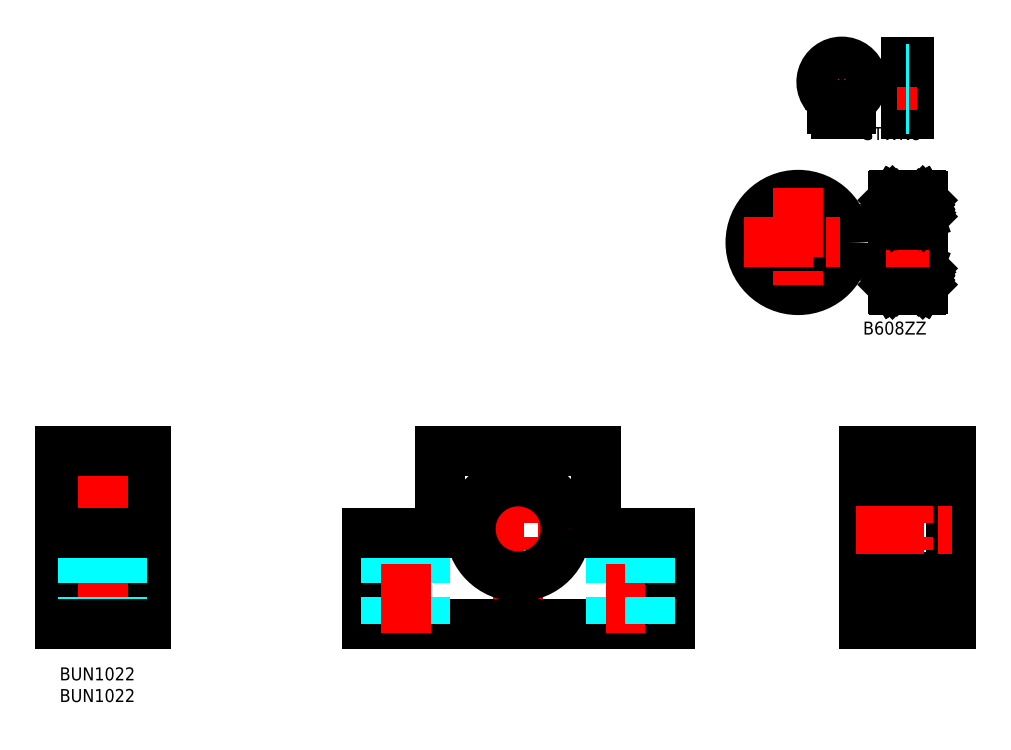
<metadata>
{"format":"dxf","ext":"dxf","renderer":"ezdxf+matplotlib","layout":"modelspace","background":"white","min_lineweight":24,"dpi":150}
</metadata>
<code>
0
SECTION
2
ENTITIES
0
INSERT
8
MSM_CONTINUOUS
2
*U31
10
0
20
0
30
0
0
INSERT
8
MSM_CONTINUOUS
2
*U32
10
0
20
0
30
0
0
LINE
8
MSM_CONTINUOUS
10
124
20
50
30
0
11
124
21
31
31
0
0
LINE
8
MSM_CONTINUOUS
10
87.98
20
50
30
0
11
87.98
21
31
31
0
0
LINE
8
MSM_CENTER
10
106
20
8
30
0
11
106
21
53
31
0
0
LINE
8
MSM_CONTINUOUS
10
141
20
10
30
0
11
70.98
21
10
31
0
0
LINE
8
MSM_CENTER
10
91.43
20
32
30
0
11
120.5
21
32
31
0
0
LINE
8
MSM_CONTINUOUS
10
70.98
20
10
30
0
11
70.98
21
31
31
0
0
LINE
8
MSM_DASHED
10
75.48
20
10
30
0
11
75.48
21
31
31
0
0
LINE
8
MSM_DASHED
10
84.48
20
10
30
0
11
84.48
21
31
31
0
0
LINE
8
MSM_CENTER
10
79.98
20
8
30
0
11
79.98
21
33
31
0
0
LINE
8
MSM_DASHED
10
127.5
20
10
30
0
11
127.5
21
31
31
0
0
LINE
8
MSM_CENTER
10
132
20
8
30
0
11
132
21
33
31
0
0
LINE
8
MSM_CONTINUOUS
10
87.98
20
50
30
0
11
106
21
50
31
0
0
LINE
8
MSM_CONTINUOUS
10
124
20
50
30
0
11
106
21
50
31
0
0
LINE
8
MSM_CONTINUOUS
10
186
20
10
30
0
11
186
21
50
31
0
0
LINE
8
MSM_CONTINUOUS
10
206
20
50
30
0
11
206
21
10
31
0
0
LINE
8
MSM_CENTER
10
196
20
8
30
0
11
196
21
52
31
0
0
LINE
8
MSM_CONTINUOUS
10
206
20
10
30
0
11
186
21
10
31
0
0
LINE
8
MSM_CONTINUOUS
10
206
20
21
30
0
11
186
21
21
31
0
0
LINE
8
MSM_CONTINUOUS
10
141
20
10
30
0
11
141
21
31
31
0
0
LINE
8
MSM_DASHED
10
136.5
20
10
30
0
11
136.5
21
31
31
0
0
LINE
8
MSM_CENTER
10
184
20
32
30
0
11
208
21
32
31
0
0
LINE
8
MSM_CONTINUOUS
10
186
20
50
30
0
11
206
21
50
31
0
0
LINE
8
MSM_CONTINUOUS
10
206
20
43
30
0
11
186
21
43
31
0
0
CIRCLE
8
MSM_CONTINUOUS
10
106
20
32
30
0
40
11
0
LINE
8
MSM_CONTINUOUS
10
199.5
20
87.5
30
0
11
199.5
21
108.9
31
0
0
LINE
8
MSM_CONTINUOUS
10
192.5
20
87.5
30
0
11
192.5
21
108.9
31
0
0
TEXT
8
MSM_PART_NUMBER
10
185.7
20
76.91
30
0
40
3
1
B608ZZ
0
ARC
8
MSM_CONTINUOUS
10
198.8
20
88.52
30
0
40
0.2989
50
180
51
330
0
ARC
8
MSM_CONTINUOUS
10
198.8
20
88.52
30
0
40
0.1656
50
180
51
330
0
LINE
8
MSM_CONTINUOUS
10
199.1
20
88.55
30
0
11
199
21
88.37
31
0
0
ARC
8
MSM_CONTINUOUS
10
193.2
20
88.52
30
0
40
0.2989
50
210
51
0
0
LINE
8
MSM_CONTINUOUS
10
192.8
20
88.55
30
0
11
192.9
21
88.37
31
0
0
ARC
8
MSM_CONTINUOUS
10
193.2
20
88.52
30
0
40
0.1656
50
210
51
0
0
LINE
8
MSM_CONTINUOUS
10
192.8
20
87.2
30
0
11
199.2
21
87.2
31
0
0
ARC
8
MSM_CONTINUOUS
10
192.8
20
87.5
30
0
40
0.3
50
180
51
270
0
ARC
8
MSM_CONTINUOUS
10
199.2
20
87.5
30
0
40
0.3
50
270
51
0
0
LINE
8
MSM_CONTINUOUS
10
199.2
20
94.2
30
0
11
192.8
21
94.2
31
0
0
CIRCLE
8
MSM_CONTINUOUS
10
196
20
90.6
30
0
40
2
0
LINE
8
MSM_CONTINUOUS
10
193.5
20
92
30
0
11
193.6
21
91.9
31
0
0
ARC
8
MSM_CONTINUOUS
10
193.2
20
92.22
30
0
40
0.2236
50
16.85
51
140
0
LINE
8
MSM_CONTINUOUS
10
192.8
20
92.1
30
0
11
193
21
92.37
31
0
0
LINE
8
MSM_CONTINUOUS
10
192.5
20
92.2
30
0
11
192.6
21
92.1
31
0
0
LINE
8
MSM_CONTINUOUS
10
192.6
20
92.1
30
0
11
192.8
21
92.1
31
0
0
LINE
8
MSM_CONTINUOUS
10
193.4
20
92.29
30
0
11
193.5
21
92
31
0
0
LINE
8
MSM_CONTINUOUS
10
193.2
20
91.84
30
0
11
193.4
21
91.84
31
0
0
LINE
8
MSM_CONTINUOUS
10
193.4
20
91.84
30
0
11
193.4
21
91.71
31
0
0
LINE
8
MSM_CONTINUOUS
10
193.4
20
91.71
30
0
11
193.2
21
91.71
31
0
0
ARC
8
MSM_CONTINUOUS
10
193.2
20
91.71
30
0
40
0.1333
50
90
51
180
0
LINE
8
MSM_CONTINUOUS
10
193.6
20
91.9
30
0
11
194.5
21
91.9
31
0
0
LINE
8
MSM_CONTINUOUS
10
193.3
20
89.25
30
0
11
193.1
21
89.52
31
0
0
LINE
8
MSM_CONTINUOUS
10
193.5
20
89.31
30
0
11
193.2
21
89.58
31
0
0
LINE
8
MSM_CONTINUOUS
10
192.9
20
88.74
30
0
11
193
21
88.8
31
0
0
ARC
8
MSM_CONTINUOUS
10
192.9
20
88.62
30
0
40
0.1333
50
120
51
210
0
LINE
8
MSM_CONTINUOUS
10
192.6
20
88.55
30
0
11
192.8
21
88.55
31
0
0
LINE
8
MSM_CONTINUOUS
10
192.5
20
88.45
30
0
11
192.6
21
88.55
31
0
0
LINE
8
MSM_CONTINUOUS
10
193.3
20
88.52
30
0
11
193.3
21
89.25
31
0
0
LINE
8
MSM_CONTINUOUS
10
193.5
20
88.52
30
0
11
193.5
21
89.31
31
0
0
LINE
8
MSM_CONTINUOUS
10
193
20
88.8
30
0
11
193
21
88.69
31
0
0
LINE
8
MSM_CONTINUOUS
10
193
20
88.69
30
0
11
192.9
21
88.62
31
0
0
LINE
8
MSM_CONTINUOUS
10
192.9
20
88.62
30
0
11
193
21
88.44
31
0
0
LINE
8
MSM_CONTINUOUS
10
193.5
20
89.15
30
0
11
193.6
21
89.25
31
0
0
LINE
8
MSM_CONTINUOUS
10
193.6
20
89.25
30
0
11
194.5
21
89.25
31
0
0
LINE
8
MSM_CONTINUOUS
10
193.1
20
89.52
30
0
11
193.1
21
91.71
31
0
0
LINE
8
MSM_CONTINUOUS
10
193.2
20
91.71
30
0
11
193.2
21
89.58
31
0
0
ARC
8
MSM_CONTINUOUS
10
192.8
20
93.9
30
0
40
0.3
50
90
51
180
0
LINE
8
MSM_CONTINUOUS
10
198.3
20
91.9
30
0
11
197.5
21
91.9
31
0
0
LINE
8
MSM_CONTINUOUS
10
198.4
20
89.25
30
0
11
197.5
21
89.25
31
0
0
LINE
8
MSM_CONTINUOUS
10
199.5
20
90.18
30
0
11
199.5
21
90.18
31
0
0
LINE
8
MSM_CONTINUOUS
10
199.5
20
92.2
30
0
11
199.4
21
92.1
31
0
0
ARC
8
MSM_CONTINUOUS
10
198.8
20
92.22
30
0
40
0.2236
50
40
51
163.2
0
LINE
8
MSM_CONTINUOUS
10
198.5
20
91.71
30
0
11
198.7
21
91.71
31
0
0
LINE
8
MSM_CONTINUOUS
10
198.7
20
91.84
30
0
11
198.5
21
91.84
31
0
0
LINE
8
MSM_CONTINUOUS
10
198.5
20
92.29
30
0
11
198.4
21
92
31
0
0
LINE
8
MSM_CONTINUOUS
10
198.4
20
92
30
0
11
198.3
21
91.9
31
0
0
LINE
8
MSM_CONTINUOUS
10
198.5
20
91.84
30
0
11
198.5
21
91.71
31
0
0
LINE
8
MSM_CONTINUOUS
10
199.1
20
92.1
30
0
11
198.9
21
92.37
31
0
0
ARC
8
MSM_CONTINUOUS
10
198.7
20
91.71
30
0
40
0.1333
50
5e-05
51
90
0
LINE
8
MSM_CONTINUOUS
10
199.4
20
92.1
30
0
11
199.1
21
92.1
31
0
0
LINE
8
MSM_CONTINUOUS
10
198.5
20
89.31
30
0
11
198.7
21
89.58
31
0
0
LINE
8
MSM_CONTINUOUS
10
198.6
20
89.25
30
0
11
198.9
21
89.52
31
0
0
LINE
8
MSM_CONTINUOUS
10
199.5
20
88.45
30
0
11
199.4
21
88.55
31
0
0
LINE
8
MSM_CONTINUOUS
10
198.5
20
89.15
30
0
11
198.4
21
89.25
31
0
0
LINE
8
MSM_CONTINUOUS
10
198.5
20
88.52
30
0
11
198.5
21
89.31
31
0
0
LINE
8
MSM_CONTINUOUS
10
198.6
20
88.52
30
0
11
198.6
21
89.25
31
0
0
LINE
8
MSM_CONTINUOUS
10
199.1
20
88.74
30
0
11
199
21
88.8
31
0
0
LINE
8
MSM_CONTINUOUS
10
199
20
88.62
30
0
11
198.9
21
88.44
31
0
0
LINE
8
MSM_CONTINUOUS
10
198.9
20
88.69
30
0
11
199
21
88.62
31
0
0
LINE
8
MSM_CONTINUOUS
10
199
20
88.8
30
0
11
198.9
21
88.69
31
0
0
LINE
8
MSM_CONTINUOUS
10
199.4
20
88.55
30
0
11
199.1
21
88.55
31
0
0
ARC
8
MSM_CONTINUOUS
10
199
20
88.62
30
0
40
0.1333
50
330
51
60
0
LINE
8
MSM_CONTINUOUS
10
198.7
20
91.71
30
0
11
198.7
21
89.58
31
0
0
LINE
8
MSM_CONTINUOUS
10
198.9
20
89.52
30
0
11
198.9
21
91.71
31
0
0
ARC
8
MSM_CONTINUOUS
10
199.2
20
93.9
30
0
40
0.3
50
0
51
90
0
LINE
8
MSM_CONTINUOUS
10
199.5
20
92.85
30
0
11
199.5
21
92.85
31
0
0
LINE
8
MSM_CONTINUOUS
10
195.6
20
140
30
0
11
195.6
21
128
31
0
0
LINE
8
MSM_CONTINUOUS
10
196.4
20
140
30
0
11
196.4
21
128
31
0
0
ARC
8
MSM_CONTINUOUS
10
181.5
20
129.5
30
0
40
0.5
50
270
51
90
0
ARC
8
MSM_CONTINUOUS
10
180
20
129.5
30
0
40
0.5
50
90
51
270
0
LINE
8
MSM_CONTINUOUS
10
178.6
20
130.6
30
0
11
178.6
21
129
31
0
0
LINE
8
MSM_CONTINUOUS
10
182.9
20
130.6
30
0
11
182.9
21
129
31
0
0
LINE
8
MSM_CENTER
10
180.8
20
143.2
30
0
11
180.8
21
126.2
31
0
0
LINE
8
MSM_CENTER
10
190.9
20
98.2
30
0
11
201
21
98.2
31
0
0
LINE
8
MSM_CONTINUOUS
10
198.9
20
106.9
30
0
11
198.9
21
104.7
31
0
0
LINE
8
MSM_CONTINUOUS
10
198.7
20
104.7
30
0
11
198.7
21
106.8
31
0
0
LINE
8
MSM_CONTINUOUS
10
193.2
20
104.7
30
0
11
193.2
21
106.8
31
0
0
LINE
8
MSM_CONTINUOUS
10
193.1
20
106.9
30
0
11
193.1
21
104.7
31
0
0
CIRCLE
8
MSM_CONTINUOUS
10
196
20
105.8
30
0
40
2
0
LINE
8
MSM_CONTINUOUS
10
199.2
20
102.2
30
0
11
192.8
21
102.2
31
0
0
ARC
8
MSM_CONTINUOUS
10
192.8
20
102.5
30
0
40
0.3
50
180
51
270
0
LINE
8
MSM_CONTINUOUS
10
193.5
20
104.4
30
0
11
193.6
21
104.5
31
0
0
LINE
8
MSM_CONTINUOUS
10
192.8
20
104.3
30
0
11
193
21
104
31
0
0
LINE
8
MSM_CONTINUOUS
10
192.6
20
104.3
30
0
11
192.8
21
104.3
31
0
0
LINE
8
MSM_CONTINUOUS
10
192.5
20
104.2
30
0
11
192.6
21
104.3
31
0
0
ARC
8
MSM_CONTINUOUS
10
193.2
20
104.2
30
0
40
0.2236
50
220
51
343.2
0
ARC
8
MSM_CONTINUOUS
10
193.2
20
104.7
30
0
40
0.1333
50
180
51
270
0
LINE
8
MSM_CONTINUOUS
10
193.4
20
104.7
30
0
11
193.2
21
104.7
31
0
0
LINE
8
MSM_CONTINUOUS
10
193.4
20
104.6
30
0
11
193.4
21
104.7
31
0
0
LINE
8
MSM_CONTINUOUS
10
193.2
20
104.6
30
0
11
193.4
21
104.6
31
0
0
LINE
8
MSM_CONTINUOUS
10
193.4
20
104.1
30
0
11
193.5
21
104.4
31
0
0
LINE
8
MSM_CONTINUOUS
10
193.6
20
104.5
30
0
11
194.5
21
104.5
31
0
0
LINE
8
MSM_CONTINUOUS
10
198.3
20
104.5
30
0
11
197.5
21
104.5
31
0
0
ARC
8
MSM_CONTINUOUS
10
199.2
20
102.5
30
0
40
0.3
50
270
51
0
0
LINE
8
MSM_CONTINUOUS
10
199.5
20
104.2
30
0
11
199.4
21
104.3
31
0
0
ARC
8
MSM_CONTINUOUS
10
198.8
20
104.2
30
0
40
0.2236
50
196.8
51
320
0
LINE
8
MSM_CONTINUOUS
10
198.7
20
104.6
30
0
11
198.5
21
104.6
31
0
0
LINE
8
MSM_CONTINUOUS
10
198.5
20
104.7
30
0
11
198.7
21
104.7
31
0
0
LINE
8
MSM_CONTINUOUS
10
198.5
20
104.6
30
0
11
198.5
21
104.7
31
0
0
LINE
8
MSM_CONTINUOUS
10
198.4
20
104.4
30
0
11
198.3
21
104.5
31
0
0
LINE
8
MSM_CONTINUOUS
10
198.5
20
104.1
30
0
11
198.4
21
104.4
31
0
0
LINE
8
MSM_CONTINUOUS
10
199.4
20
104.3
30
0
11
199.1
21
104.3
31
0
0
ARC
8
MSM_CONTINUOUS
10
198.7
20
104.7
30
0
40
0.1333
50
270
51
360
0
LINE
8
MSM_CONTINUOUS
10
199.1
20
104.3
30
0
11
198.9
21
104
31
0
0
LINE
8
MSM_CONTINUOUS
10
192.8
20
109.2
30
0
11
199.2
21
109.2
31
0
0
ARC
8
MSM_CONTINUOUS
10
192.8
20
108.9
30
0
40
0.3
50
90
51
180
0
LINE
8
MSM_CONTINUOUS
10
192.9
20
107.8
30
0
11
193
21
108
31
0
0
LINE
8
MSM_CONTINUOUS
10
193.5
20
107.9
30
0
11
193.5
21
107.1
31
0
0
LINE
8
MSM_CONTINUOUS
10
193.3
20
107.9
30
0
11
193.3
21
107.2
31
0
0
ARC
8
MSM_CONTINUOUS
10
192.9
20
107.8
30
0
40
0.1333
50
150
51
240
0
LINE
8
MSM_CONTINUOUS
10
192.9
20
107.7
30
0
11
193
21
107.6
31
0
0
LINE
8
MSM_CONTINUOUS
10
193.5
20
107.3
30
0
11
193.6
21
107.2
31
0
0
LINE
8
MSM_CONTINUOUS
10
193
20
107.7
30
0
11
192.9
21
107.8
31
0
0
LINE
8
MSM_CONTINUOUS
10
193
20
107.6
30
0
11
193
21
107.7
31
0
0
LINE
8
MSM_CONTINUOUS
10
193.5
20
107.1
30
0
11
193.2
21
106.8
31
0
0
LINE
8
MSM_CONTINUOUS
10
193.3
20
107.2
30
0
11
193.1
21
106.9
31
0
0
LINE
8
MSM_CONTINUOUS
10
192.8
20
107.9
30
0
11
192.9
21
108
31
0
0
LINE
8
MSM_CONTINUOUS
10
192.5
20
108
30
0
11
192.6
21
107.9
31
0
0
LINE
8
MSM_CONTINUOUS
10
192.6
20
107.9
30
0
11
192.8
21
107.9
31
0
0
ARC
8
MSM_CONTINUOUS
10
193.2
20
107.9
30
0
40
0.2989
50
0
51
150
0
ARC
8
MSM_CONTINUOUS
10
193.2
20
107.9
30
0
40
0.1656
50
0
51
150
0
LINE
8
MSM_CONTINUOUS
10
193.6
20
107.2
30
0
11
194.5
21
107.2
31
0
0
ARC
8
MSM_CONTINUOUS
10
199.2
20
108.9
30
0
40
0.3
50
0
51
90
0
LINE
8
MSM_CONTINUOUS
10
198.4
20
107.2
30
0
11
197.5
21
107.2
31
0
0
ARC
8
MSM_CONTINUOUS
10
199
20
107.8
30
0
40
0.1333
50
300
51
30
0
LINE
8
MSM_CONTINUOUS
10
198.6
20
107.9
30
0
11
198.6
21
107.2
31
0
0
LINE
8
MSM_CONTINUOUS
10
198.5
20
107.9
30
0
11
198.5
21
107.1
31
0
0
LINE
8
MSM_CONTINUOUS
10
199
20
107.8
30
0
11
198.9
21
108
31
0
0
LINE
8
MSM_CONTINUOUS
10
198.6
20
107.2
30
0
11
198.9
21
106.9
31
0
0
LINE
8
MSM_CONTINUOUS
10
198.5
20
107.1
30
0
11
198.7
21
106.8
31
0
0
LINE
8
MSM_CONTINUOUS
10
198.5
20
107.3
30
0
11
198.4
21
107.2
31
0
0
LINE
8
MSM_CONTINUOUS
10
199
20
107.6
30
0
11
198.9
21
107.7
31
0
0
LINE
8
MSM_CONTINUOUS
10
198.9
20
107.7
30
0
11
199
21
107.8
31
0
0
LINE
8
MSM_CONTINUOUS
10
199.1
20
107.7
30
0
11
199
21
107.6
31
0
0
LINE
8
MSM_CONTINUOUS
10
199.5
20
108
30
0
11
199.4
21
107.9
31
0
0
ARC
8
MSM_CONTINUOUS
10
198.8
20
107.9
30
0
40
0.1656
50
30
51
180
0
ARC
8
MSM_CONTINUOUS
10
198.8
20
107.9
30
0
40
0.2989
50
30
51
180
0
LINE
8
MSM_CONTINUOUS
10
199.4
20
107.9
30
0
11
199.1
21
107.9
31
0
0
LINE
8
MSM_CONTINUOUS
10
199.1
20
107.9
30
0
11
199
21
108
31
0
0
LINE
8
MSM_CONTINUOUS
10
179.5
20
128
30
0
11
182
21
128
31
0
0
TEXT
8
MSM_PART_NUMBER
10
185.7
20
121.9
30
0
40
3
1
STWN8
0
ARC
8
MSM_CONTINUOUS
10
179.6
20
129
30
0
40
0.9901
50
179.2
51
264.8
0
ARC
8
MSM_CONTINUOUS
10
181.9
20
129
30
0
40
0.9901
50
275.2
51
0.8103
0
LINE
8
MSM_CONTINUOUS
10
180
20
129
30
0
11
181.5
21
129
31
0
0
LINE
8
MSM_CONTINUOUS
10
195.6
20
128
30
0
11
196.4
21
128
31
0
0
LINE
8
MSM_DASHED
10
195.6
20
129
30
0
11
196.4
21
129
31
0
0
LINE
8
MSM_CENTER
10
172.2
20
134.7
30
0
11
189.3
21
134.7
31
0
0
ARC
8
MSM_CONTINUOUS
10
180.8
20
135.3
30
0
40
4.702
50
302.6
51
237.4
0
CIRCLE
8
MSM_CONTINUOUS
10
180.8
20
134.7
30
0
40
3.7
0
ARC
8
MSM_CONTINUOUS
10
177.7
20
130.6
30
0
40
0.9
50
0
51
55.09
0
LINE
8
MSM_CONTINUOUS
10
180
20
130
30
0
11
181.5
21
130
31
0
0
ARC
8
MSM_CONTINUOUS
10
183.8
20
130.6
30
0
40
0.9
50
124.9
51
180
0
LINE
8
MSM_CENTER
10
193.6
20
134.7
30
0
11
198.2
21
134.7
31
0
0
LINE
8
MSM_DASHED
10
195.6
20
131
30
0
11
196.4
21
131
31
0
0
LINE
8
MSM_DASHED
10
195.6
20
130
30
0
11
196.4
21
130
31
0
0
LINE
8
MSM_CONTINUOUS
10
195.6
20
140
30
0
11
196.4
21
140
31
0
0
LINE
8
MSM_DASHED
10
195.6
20
138.4
30
0
11
196.4
21
138.4
31
0
0
CIRCLE
8
MSM_CONTINUOUS
10
170.7
20
98.2
30
0
40
11
0
CIRCLE
8
MSM_CONTINUOUS
10
170.7
20
98.2
30
0
40
4
0
CIRCLE
8
MSM_CONTINUOUS
10
170.7
20
98.2
30
0
40
9.65
0
CIRCLE
8
MSM_CONTINUOUS
10
170.7
20
98.2
30
0
40
6.1
0
LINE
8
MSM_CENTER
10
170.7
20
110.7
30
0
11
170.7
21
85.7
31
0
0
LINE
8
MSM_CENTER
10
158.2
20
98.2
30
0
11
183.2
21
98.2
31
0
0
LINE
8
MSM_CONTINUOUS
10
0
20
10
30
0
11
0
21
50
31
0
0
LINE
8
MSM_CONTINUOUS
10
20
20
50
30
0
11
20
21
10
31
0
0
LINE
8
MSM_CENTER
10
10
20
8
30
0
11
10
21
52
31
0
0
LINE
8
MSM_DASHED
10
5.5
20
10
30
0
11
5.5
21
31
31
0
0
LINE
8
MSM_DASHED
10
14.5
20
10
30
0
11
14.5
21
31
31
0
0
LINE
8
MSM_CONTINUOUS
10
20
20
10
30
0
11
0
21
10
31
0
0
LINE
8
MSM_CONTINUOUS
10
0
20
50
30
0
11
20
21
50
31
0
0
LINE
8
MSM_CONTINUOUS
10
0
20
31
30
0
11
20
21
31
31
0
0
LINE
8
MSM_CONTINUOUS
10
70.98
20
31
30
0
11
87.98
21
31
31
0
0
LINE
8
MSM_CONTINUOUS
10
141
20
31
30
0
11
124
21
31
31
0
0
ENDSEC
0
EOF

</code>
